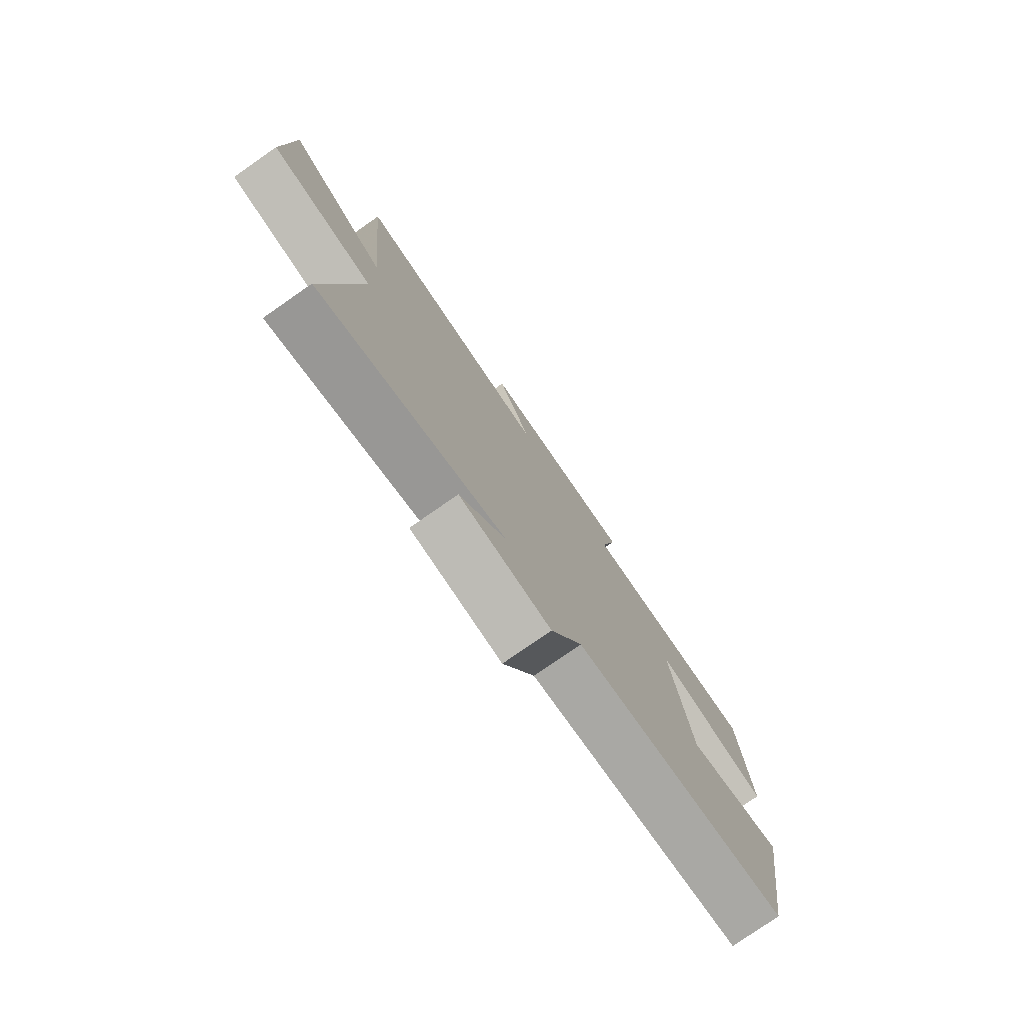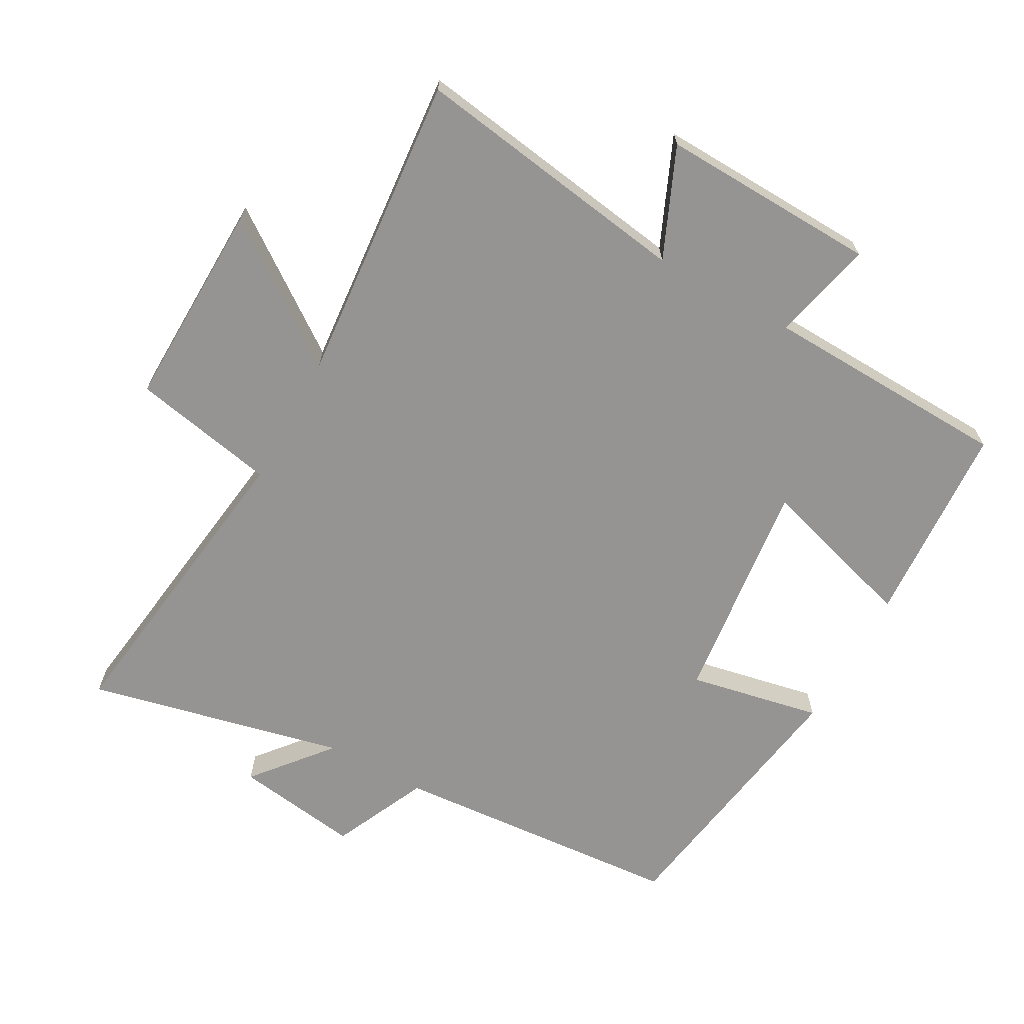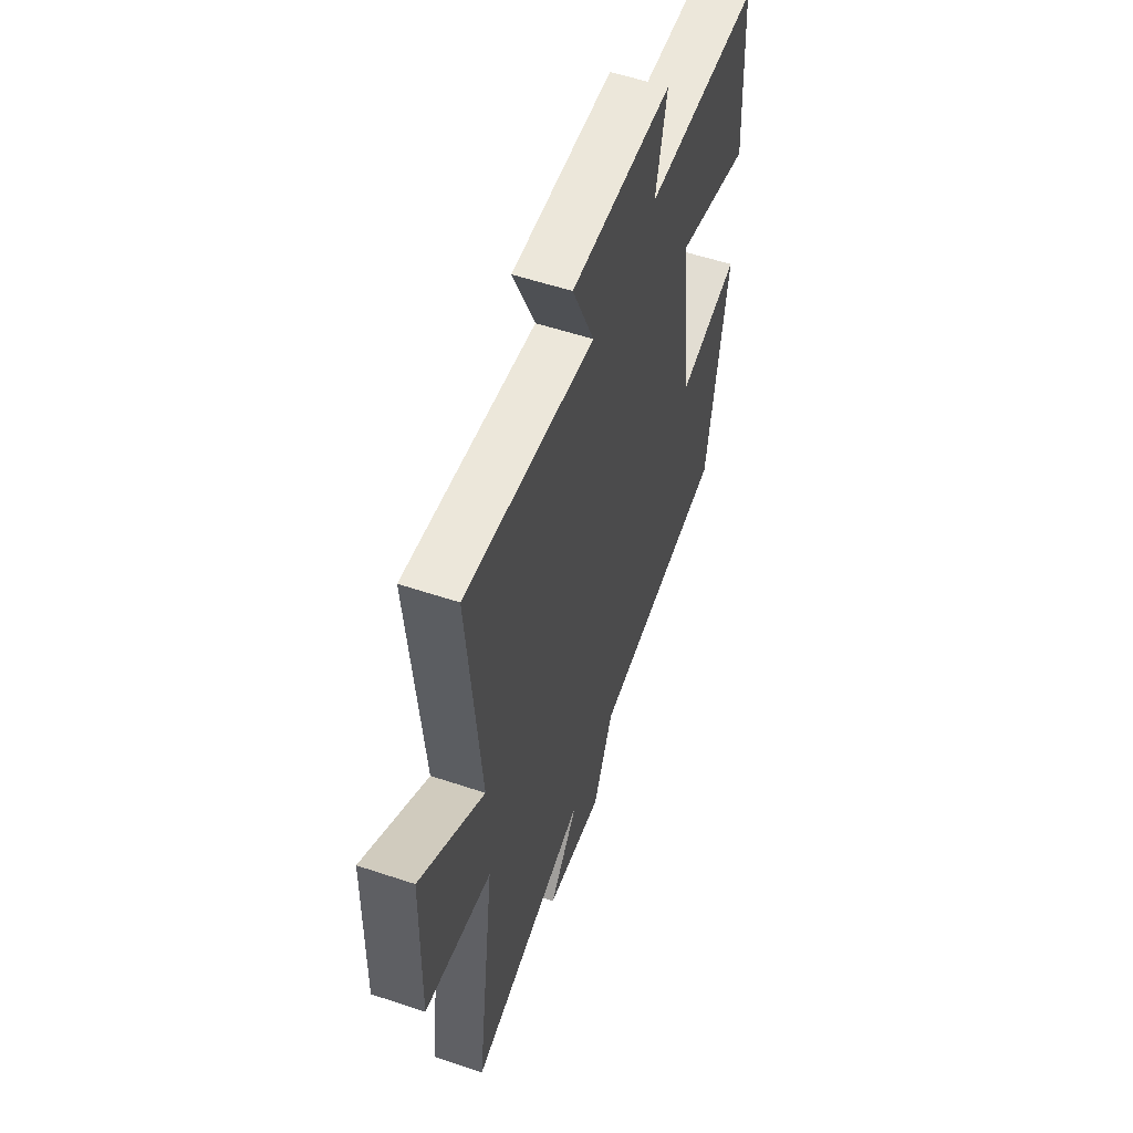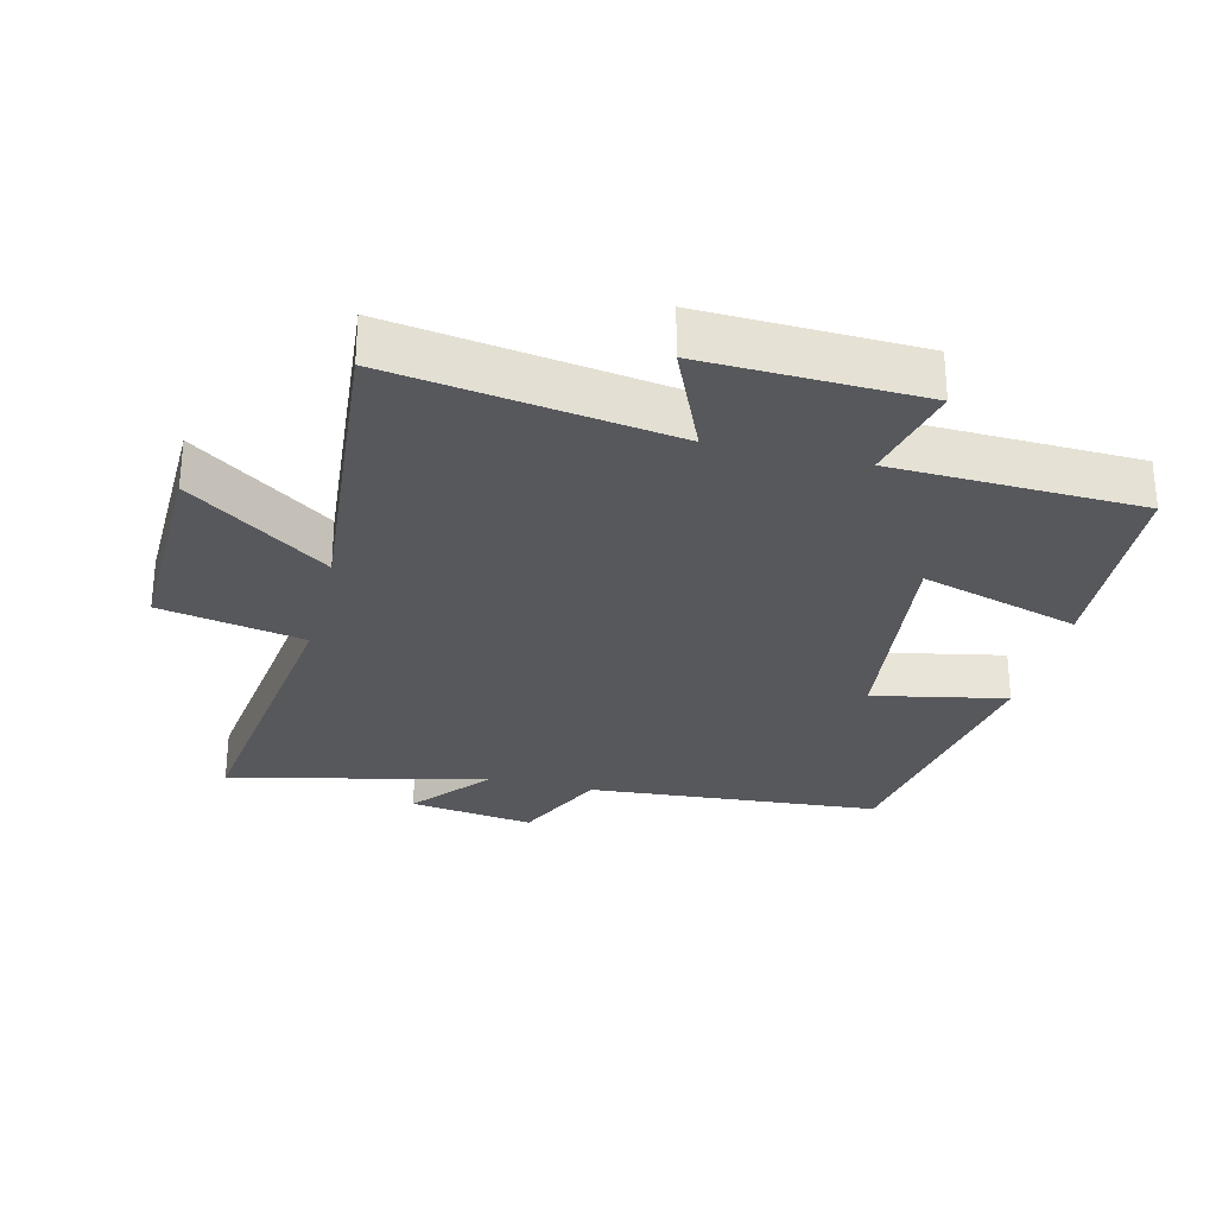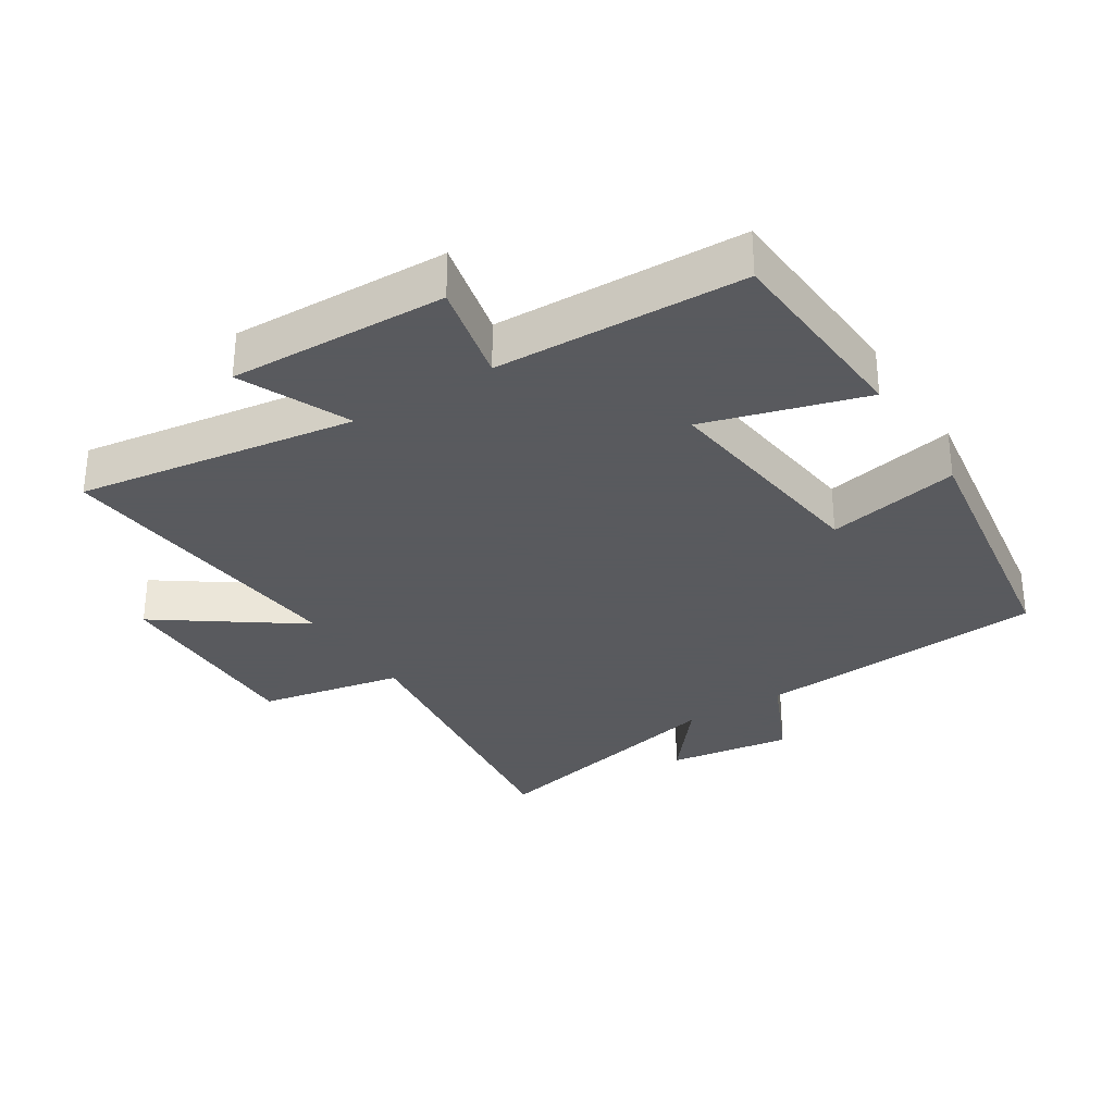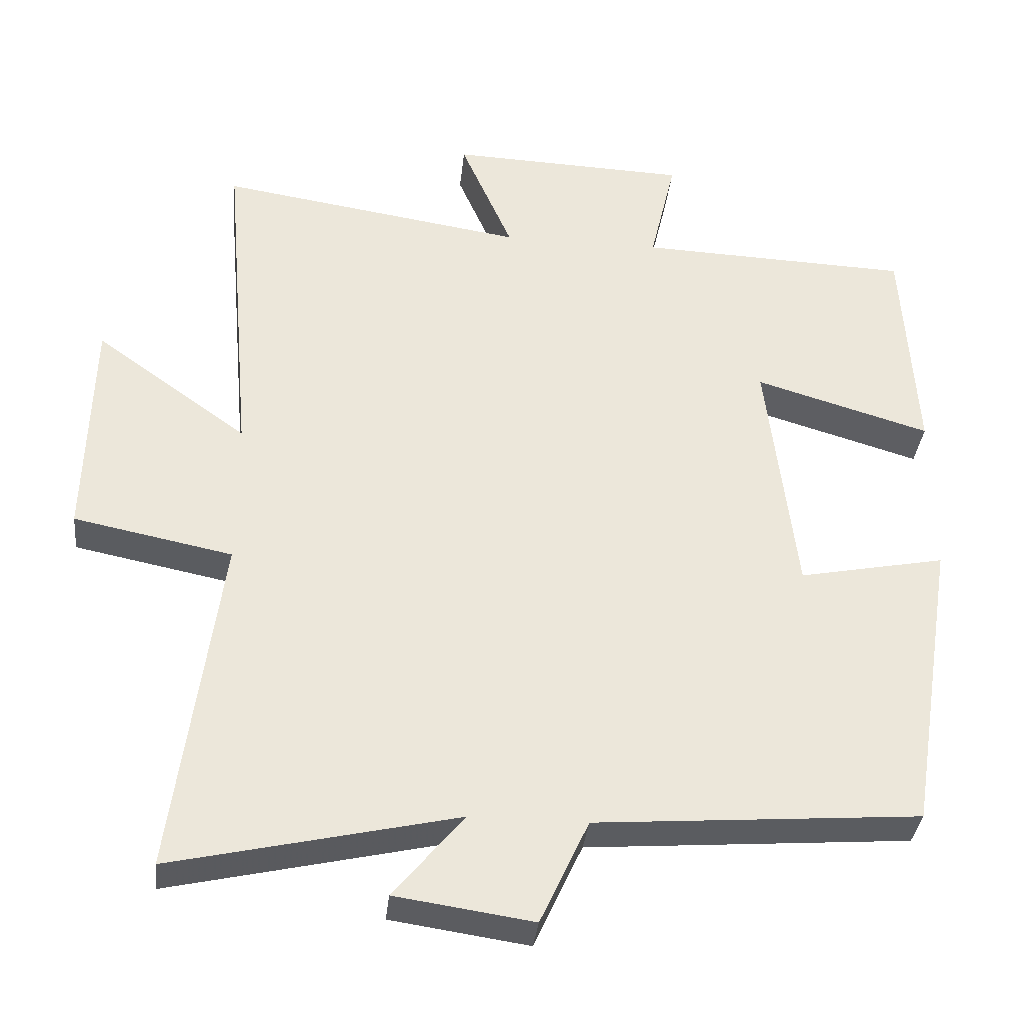
<metadata>
{"format":"obj","ext":"obj","renderer":"f3d","projection":"perspective","resolution":1024,"background":"white","views":[{"elev":-78.3,"azim":-55.2,"up":"+Z"},{"elev":-67.2,"azim":-28.9,"up":"+Y"},{"elev":56.0,"azim":-70.7,"up":"+Z"},{"elev":-28.7,"azim":-13.7,"up":"+Y"},{"elev":-31.2,"azim":32.7,"up":"+Y"},{"elev":-35.1,"azim":-6.0,"up":"+Z"}]}
</metadata>
<code>
v 0.434 0.07 -0.466
v -0.012 0.07 -0.5
v -0.079 0.07 -0.645
v -0.269 0.07 -0.617
v -0.172 0.07 -0.5
v -0.564 0.07 -0.589
v -0.5 0.07 -0.114
v -0.719 0.07 -0.07
v -0.711 0.07 0.246
v -0.5 0.07 0.094
v -0.541 0.07 0.565
v -0.117 0.07 0.5
v -0.189 0.07 0.666
v 0.141 0.07 0.654
v 0.105 0.07 0.5
v 0.482 0.07 0.486
v 0.5 0.07 0.177
v 0.258 0.07 0.249
v 0.298 0.07 -0.093
v 0.5 0.07 -0.053
v 0.434 0 -0.466
v -0.012 0 -0.5
v -0.079 0 -0.645
v -0.269 0 -0.617
v -0.172 0 -0.5
v -0.564 0 -0.589
v -0.5 0 -0.114
v -0.719 0 -0.07
v -0.711 0 0.246
v -0.5 0 0.094
v -0.541 0 0.565
v -0.117 0 0.5
v -0.189 0 0.666
v 0.141 0 0.654
v 0.105 0 0.5
v 0.482 0 0.486
v 0.5 0 0.177
v 0.258 0 0.249
v 0.298 0 -0.093
v 0.5 0 -0.053
f 19 20 1 2
f 18 19 2
f 15 16 17 18
f 15 18 2 3
f 12 13 14 15
f 12 15 3
f 10 11 12 3
f 7 8 9 10
f 5 6 7
f 5 7 10
f 3 4 5
f 3 5 10
f 22 21 40 39
f 22 39 38
f 38 37 36 35
f 23 22 38 35
f 35 34 33 32
f 23 35 32
f 23 32 31 30
f 30 29 28 27
f 27 26 25
f 30 27 25
f 25 24 23
f 30 25 23
f 1 21 22 2
f 2 22 23 3
f 3 23 24 4
f 4 24 25 5
f 5 25 26 6
f 6 26 27 7
f 7 27 28 8
f 8 28 29 9
f 9 29 30 10
f 10 30 31 11
f 11 31 32 12
f 12 32 33 13
f 13 33 34 14
f 14 34 35 15
f 15 35 36 16
f 16 36 37 17
f 17 37 38 18
f 18 38 39 19
f 19 39 40 20
f 20 40 21 1

</code>
